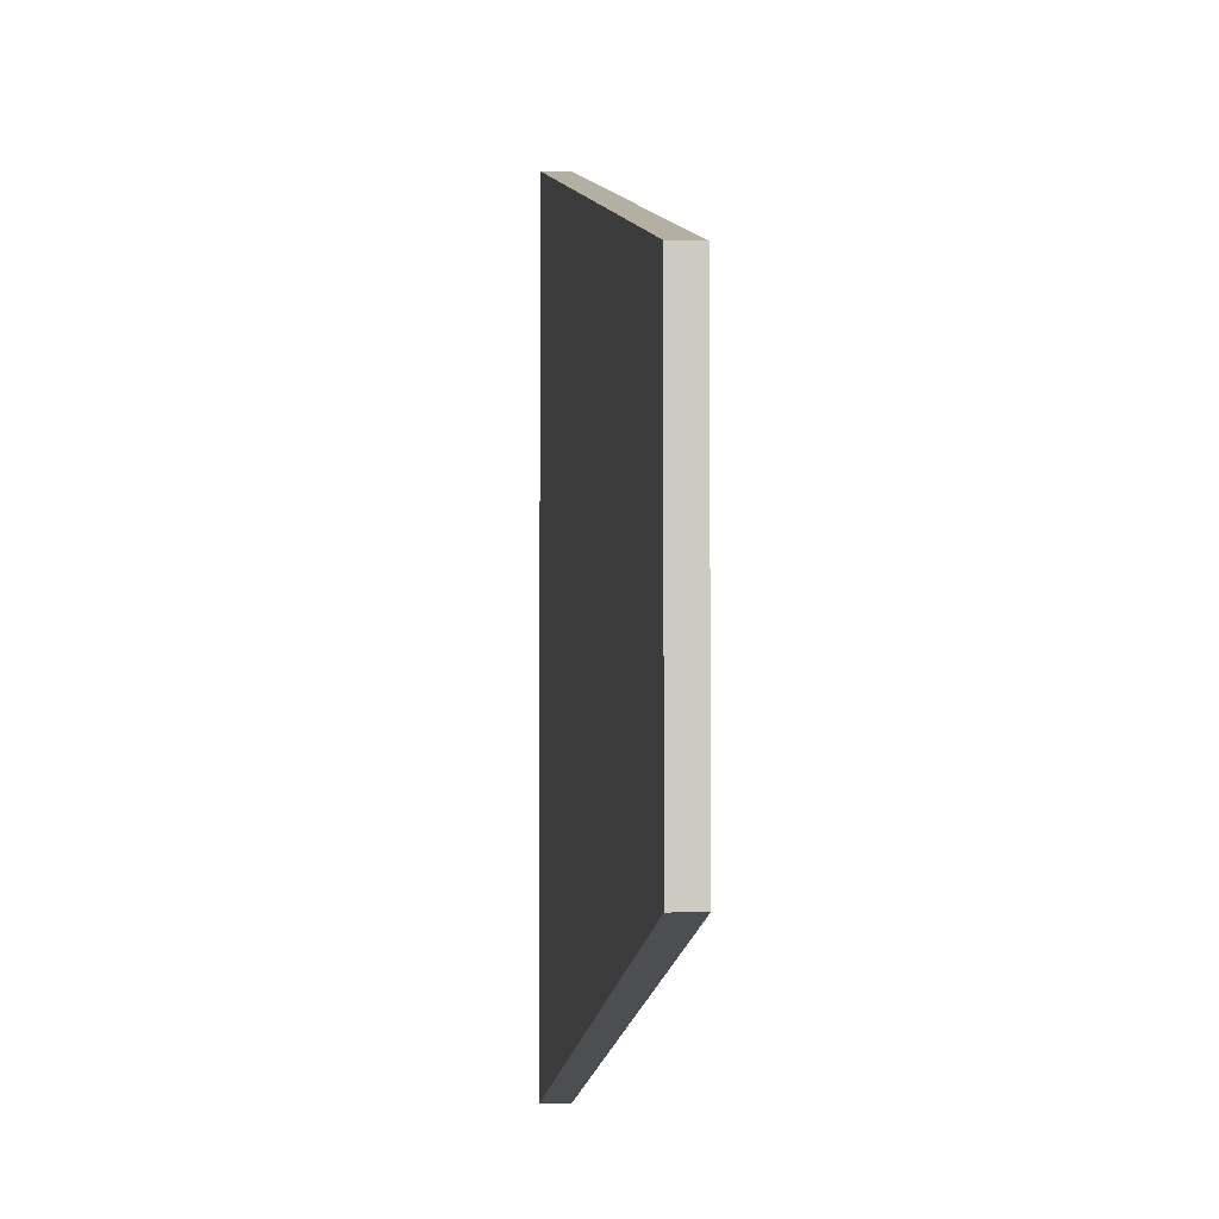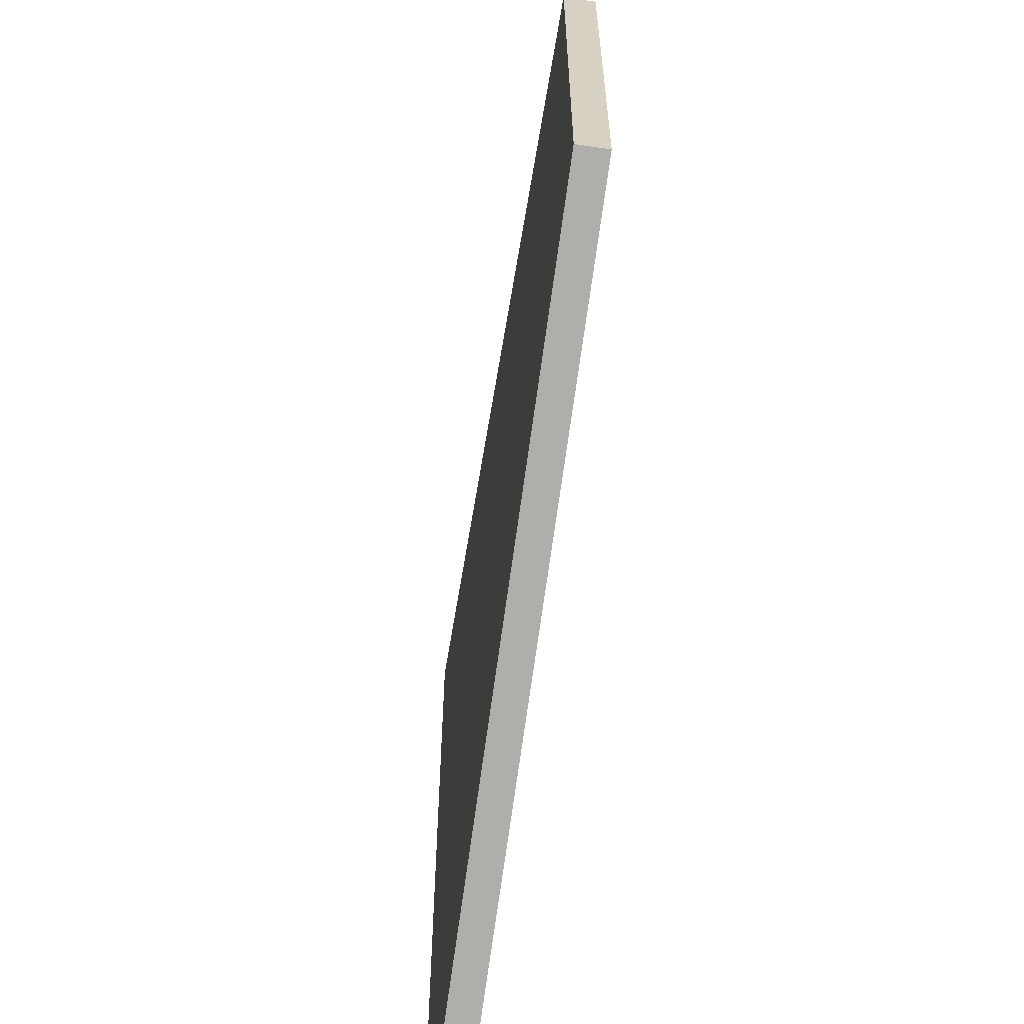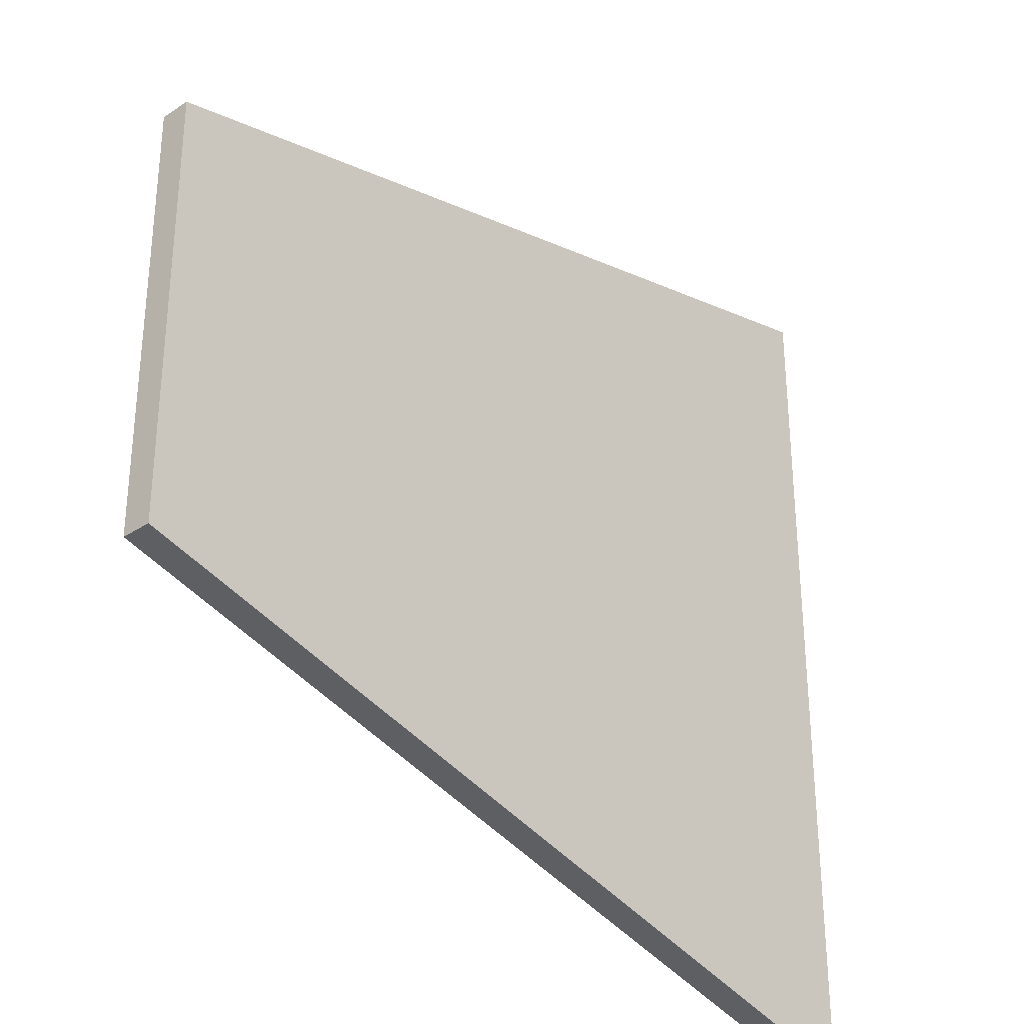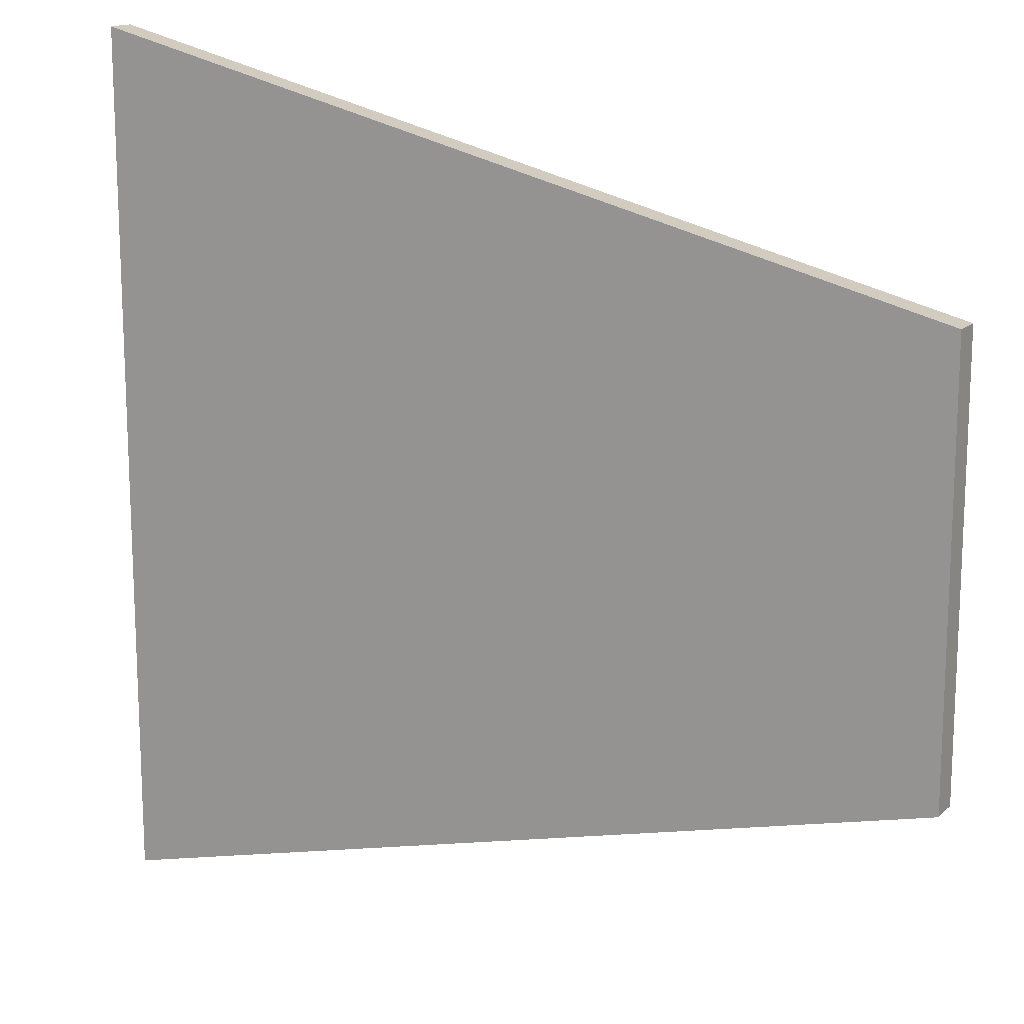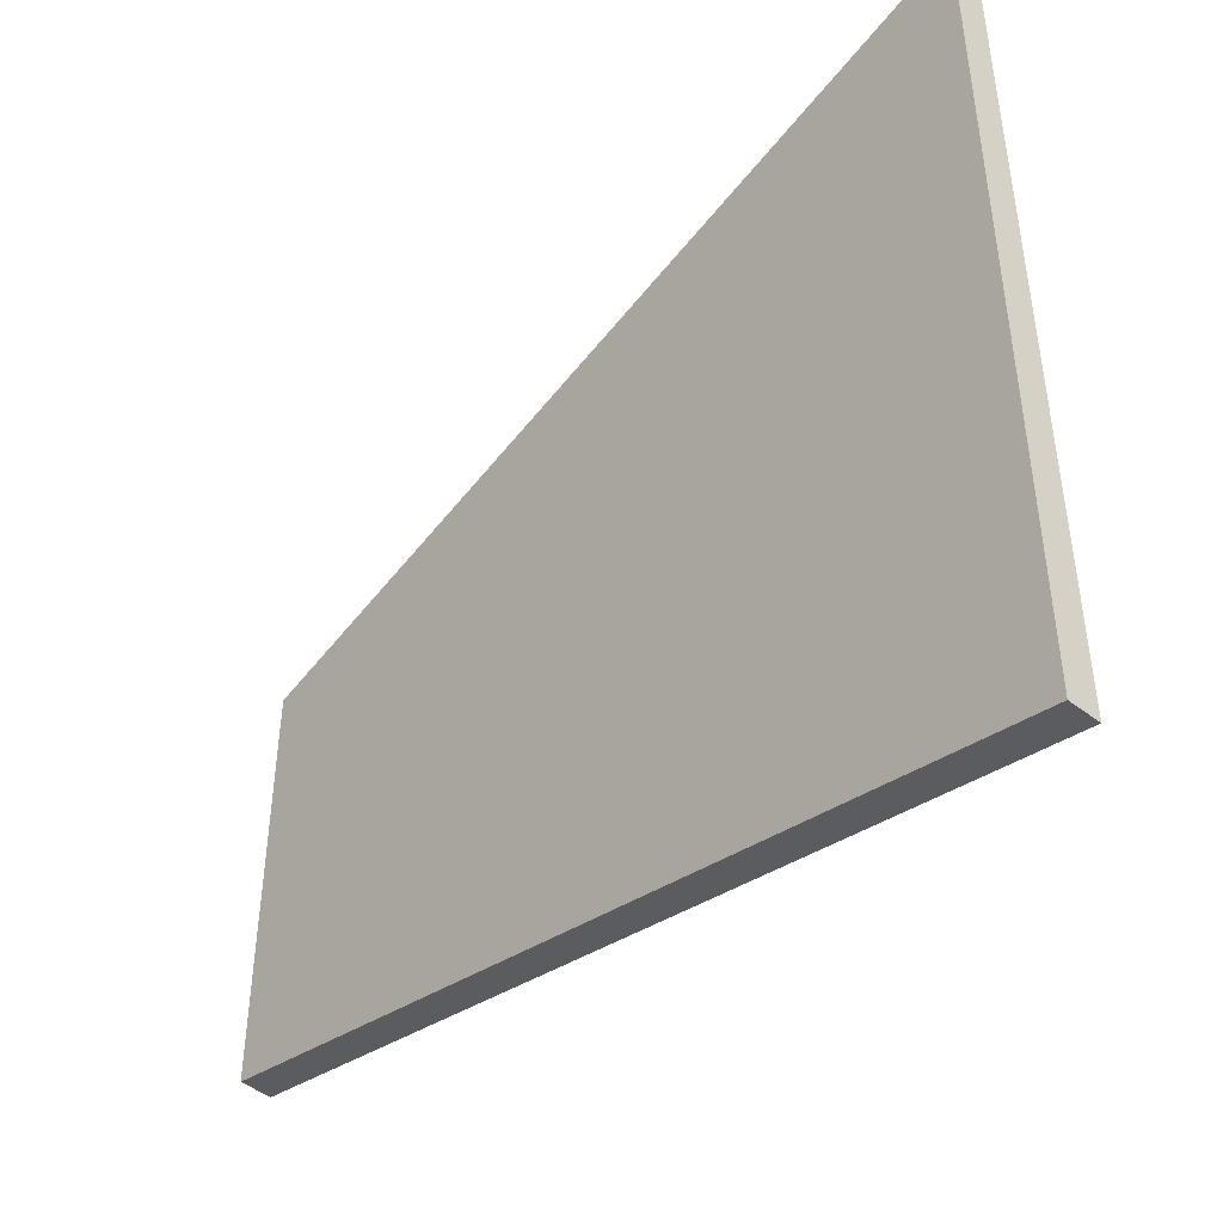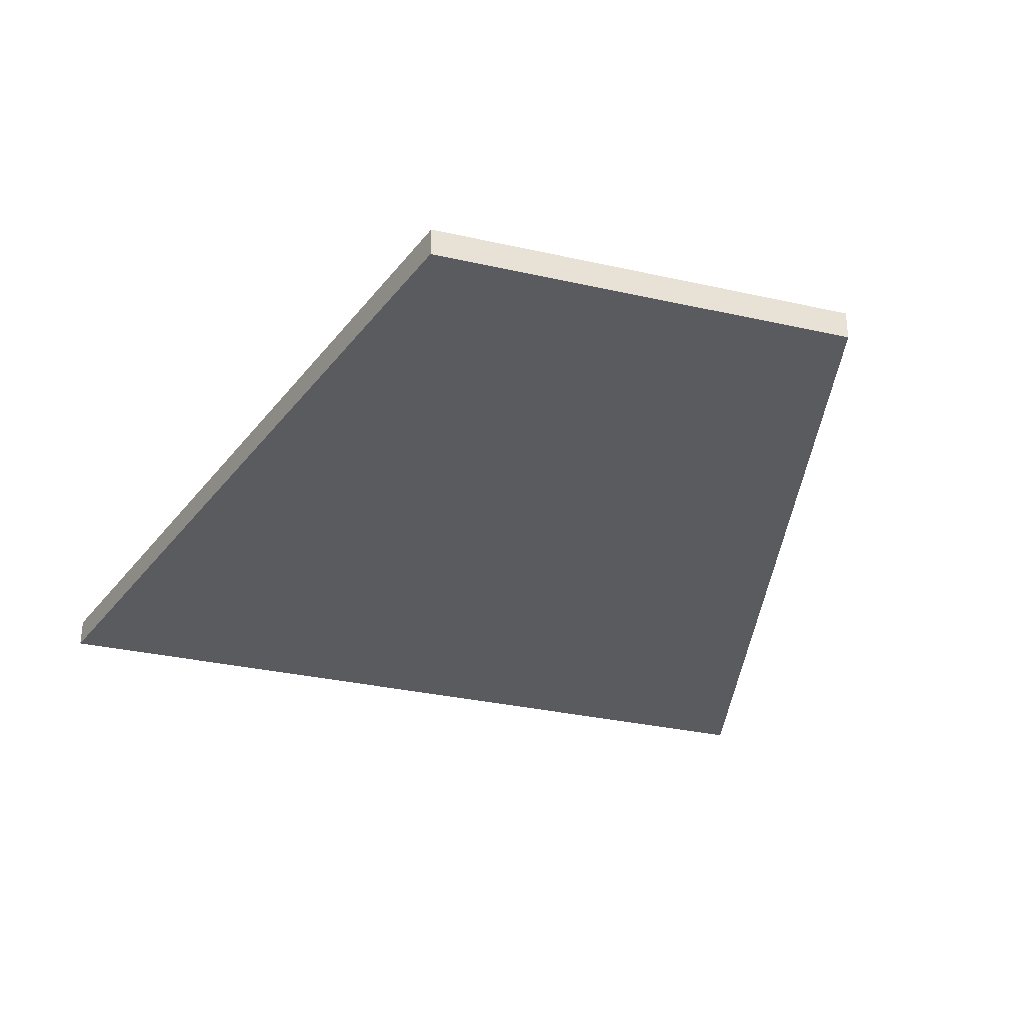
<metadata>
{"format":"obj","ext":"obj","renderer":"f3d","projection":"perspective","resolution":1024,"background":"white","views":[{"elev":-3.0,"azim":-96.6,"up":"+Z"},{"elev":-63.4,"azim":-98.4,"up":"+Z"},{"elev":-32.2,"azim":-47.1,"up":"+Z"},{"elev":15.1,"azim":-151.3,"up":"+Z"},{"elev":-46.7,"azim":48.6,"up":"+Z"},{"elev":-32.5,"azim":-107.4,"up":"+Y"}]}
</metadata>
<code>
o Plane
v -1 0 0.5
v 1 0 1
v -1 0 -0.5
v 1 0 -1
v -1 0.06977 0.5
v 1 0.06977 1
v -1 0.06977 -0.5
v 1 0.06977 -1
f 1 3 4 2
f 5 6 8 7
f 4 3 7 8
f 2 4 8 6
f 1 2 6 5
f 3 1 5 7

</code>
